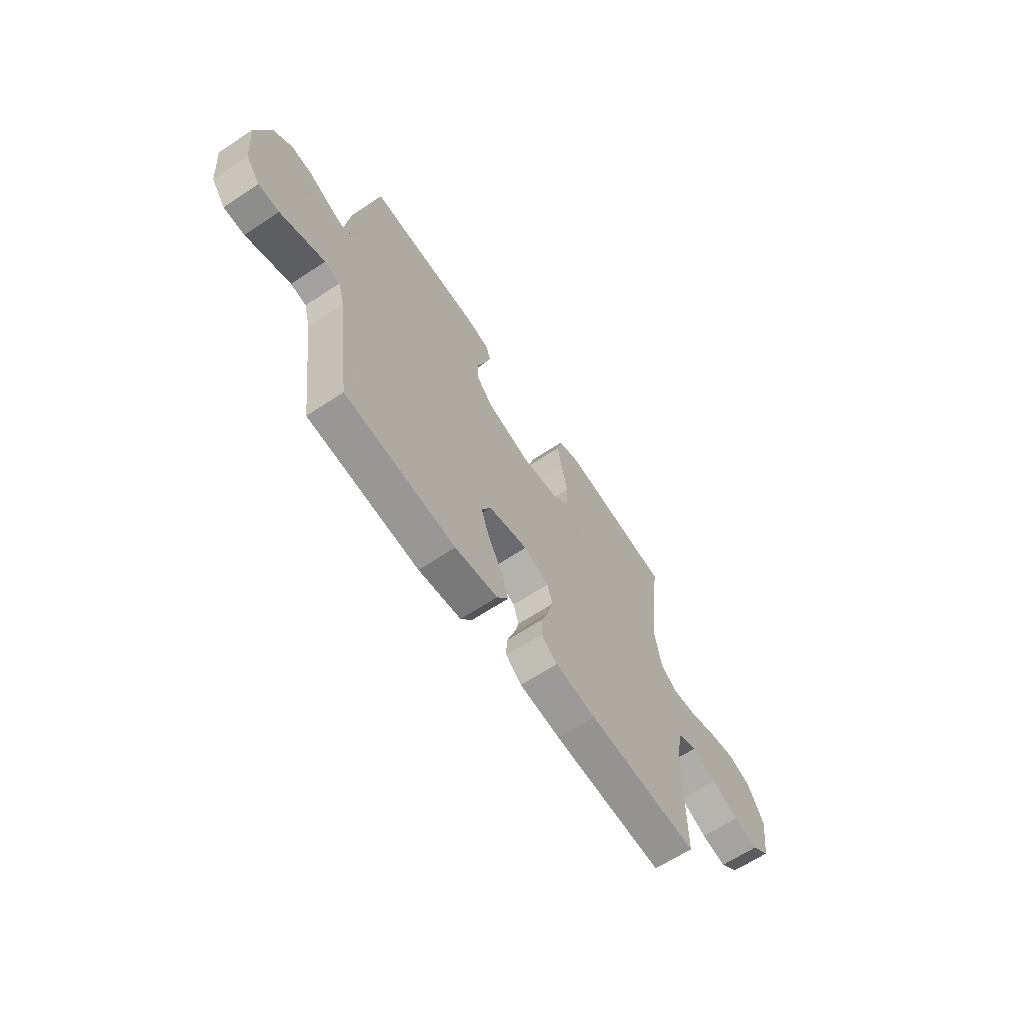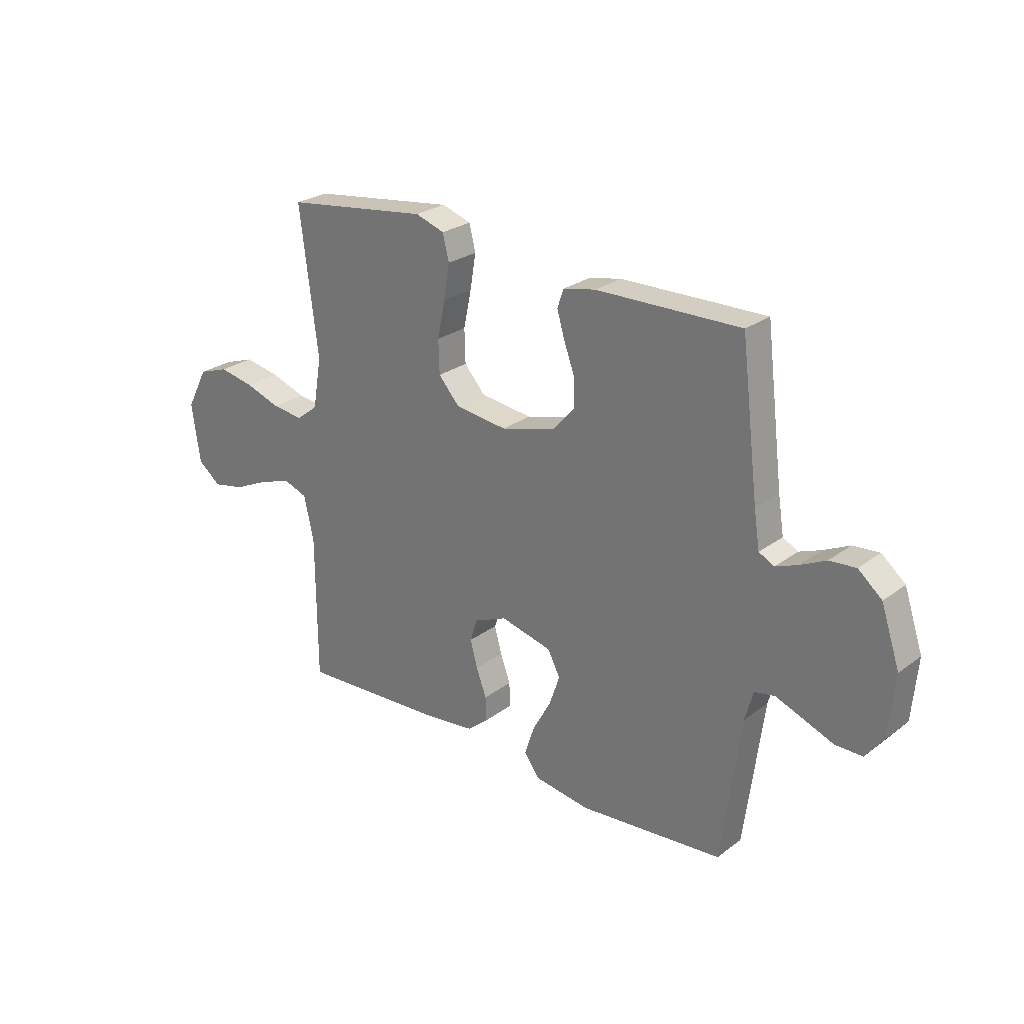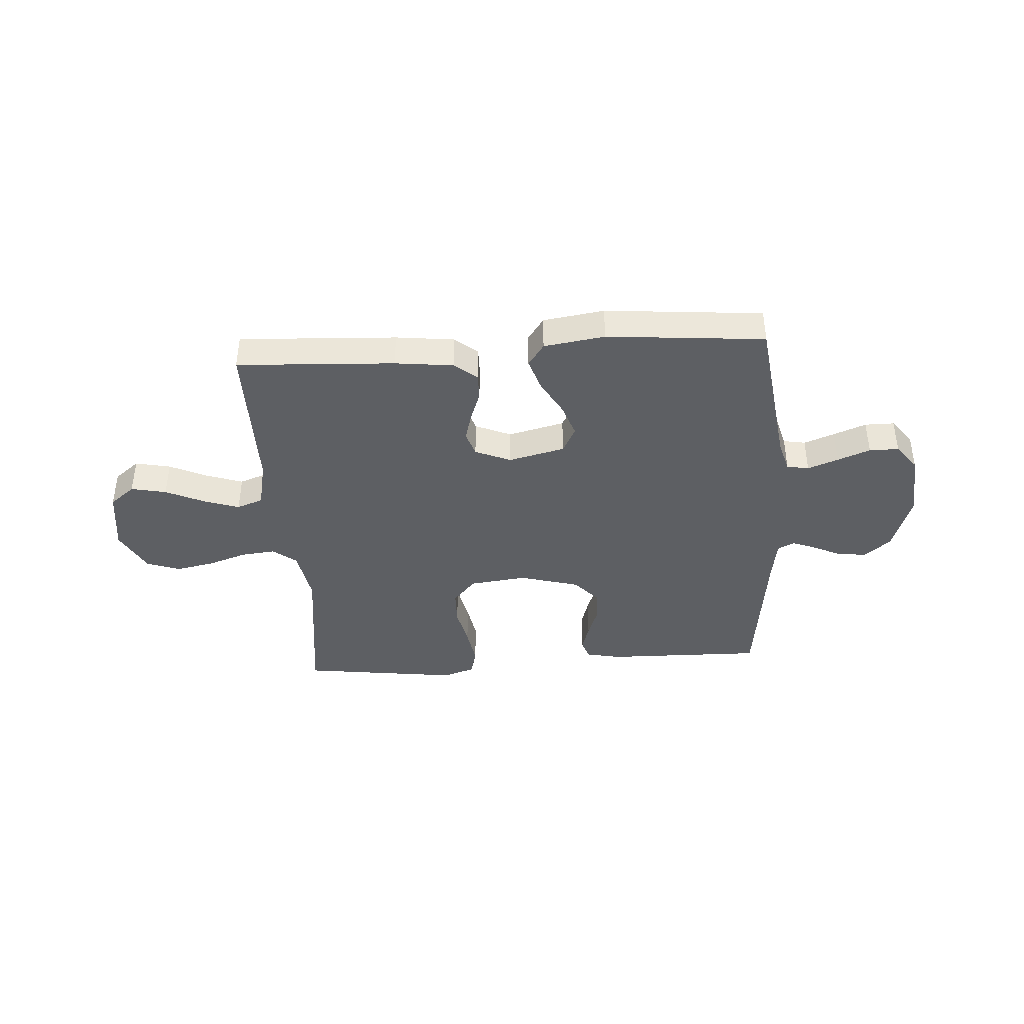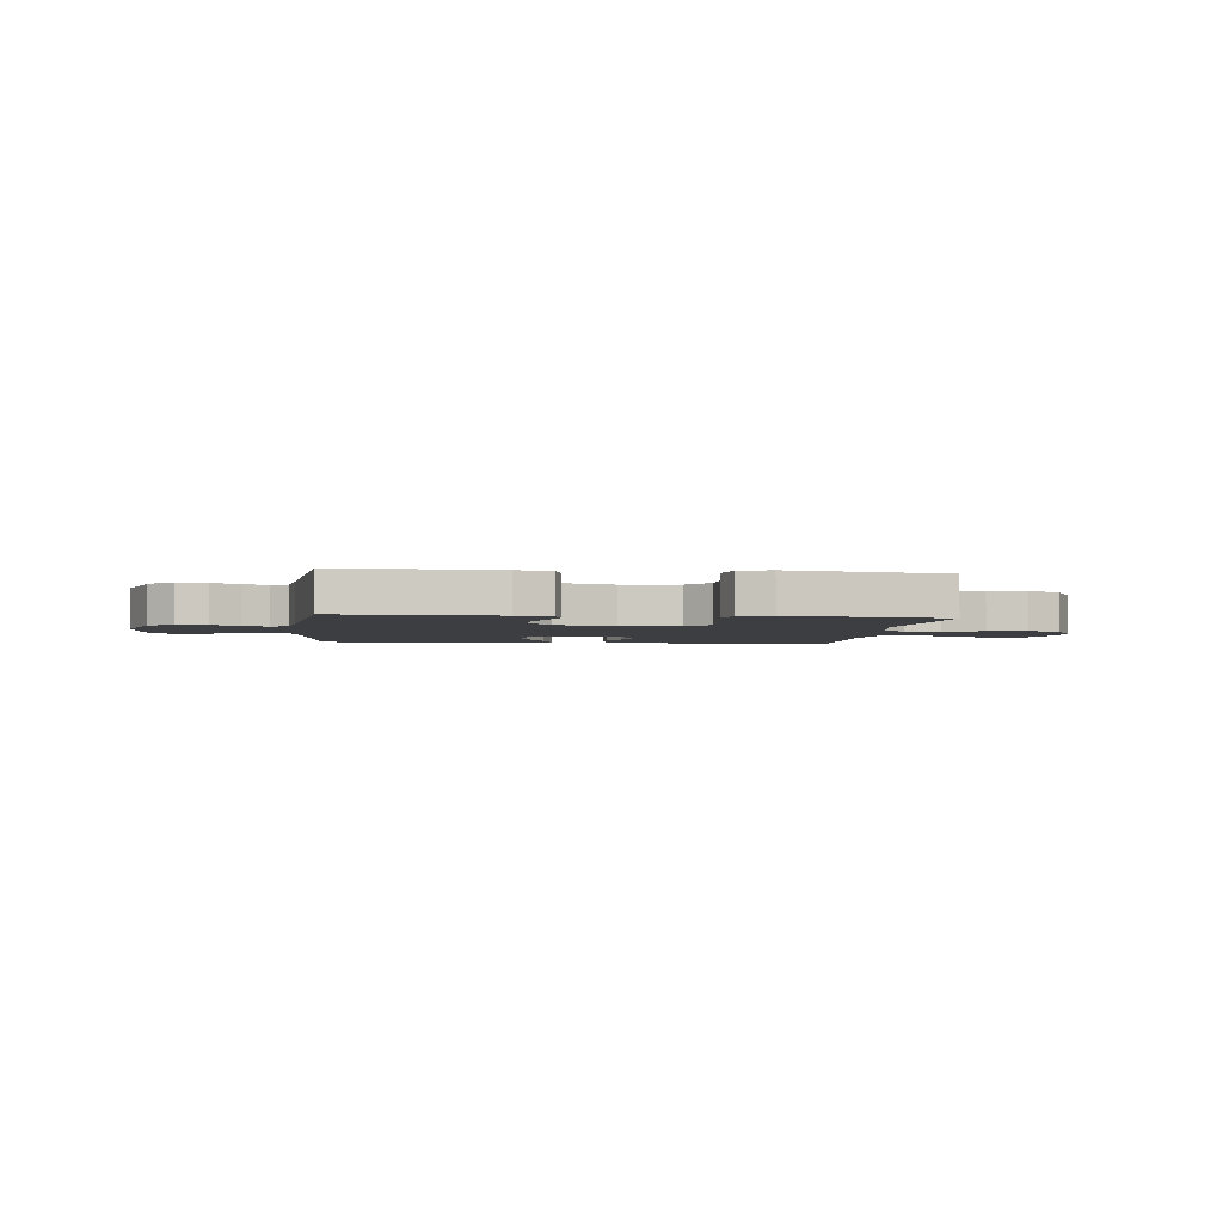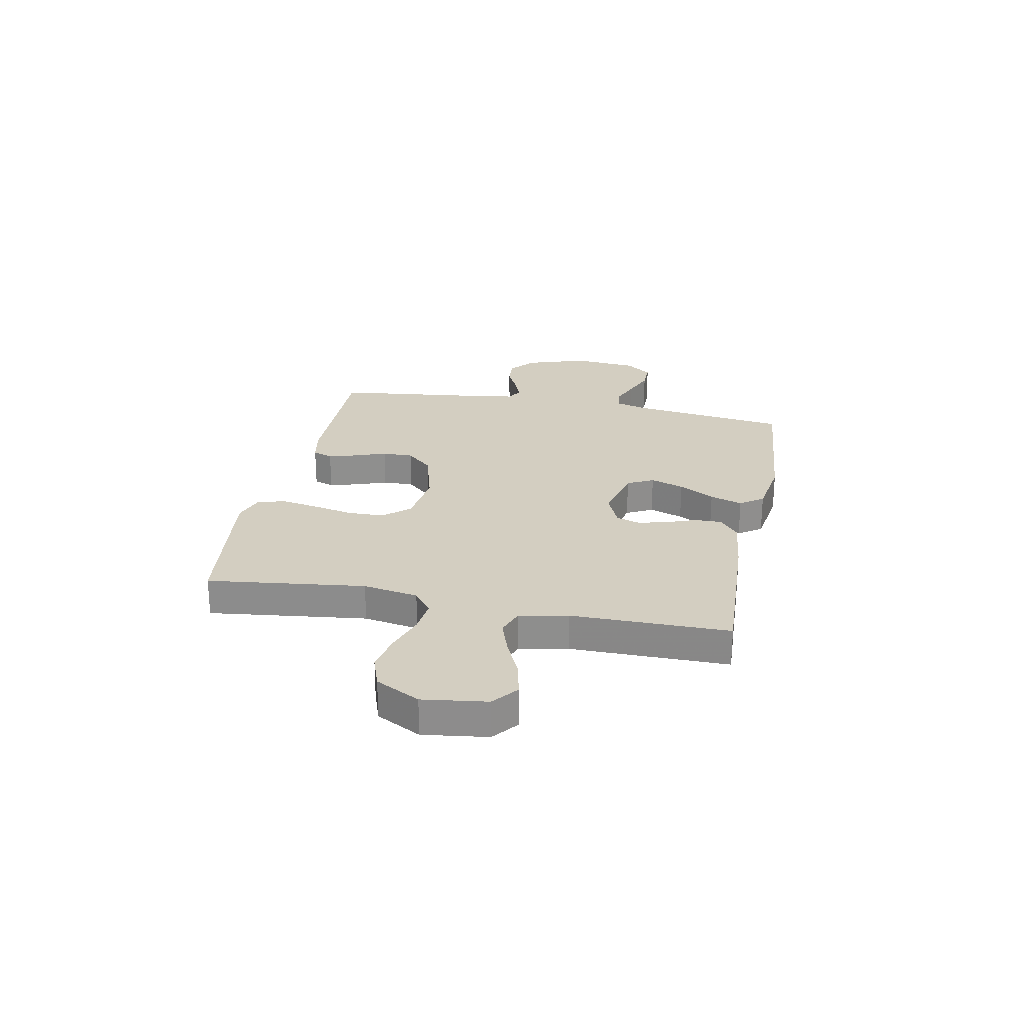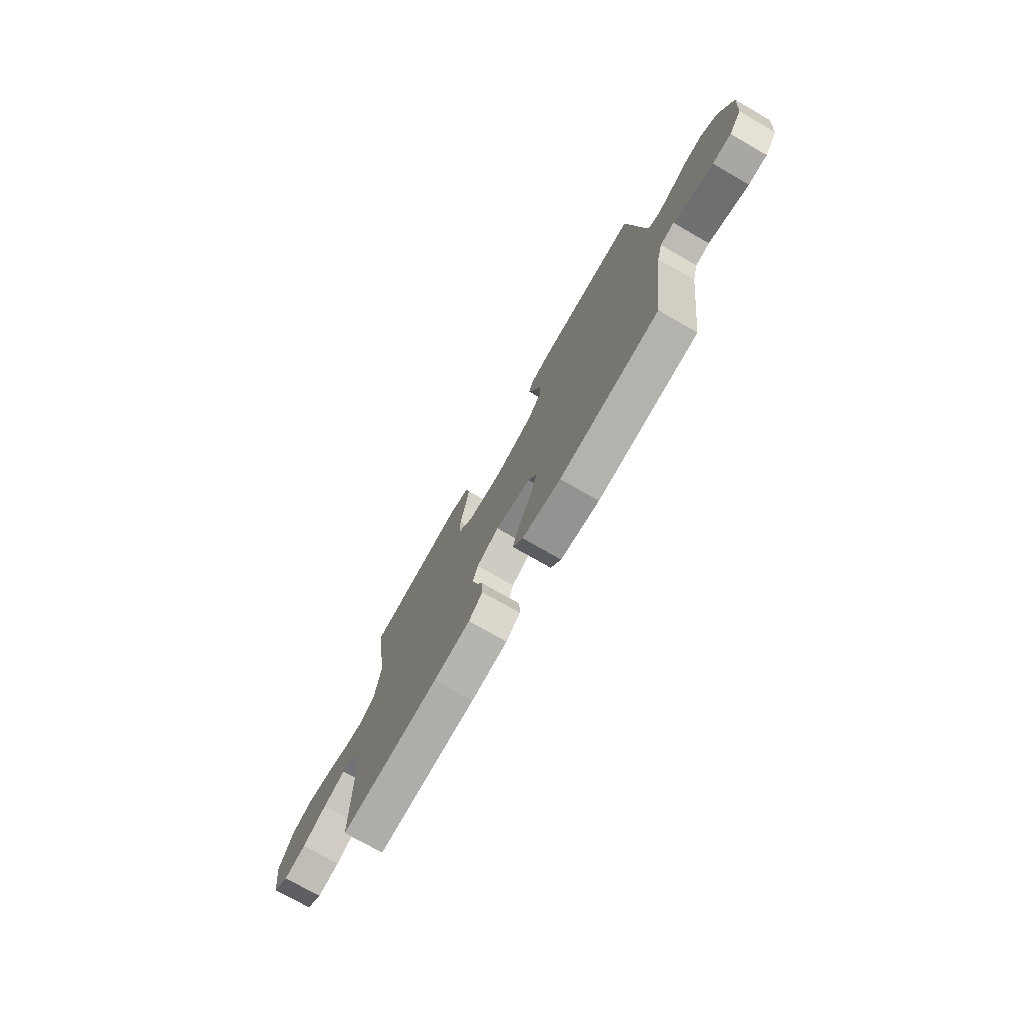
<metadata>
{"format":"obj","ext":"obj","renderer":"f3d","projection":"perspective","resolution":1024,"background":"white","views":[{"elev":-64.4,"azim":-56.2,"up":"+Z"},{"elev":25.9,"azim":-139.4,"up":"+Z"},{"elev":-40.3,"azim":-176.1,"up":"+Y"},{"elev":-3.2,"azim":-6.8,"up":"+Y"},{"elev":25.2,"azim":101.4,"up":"+Y"},{"elev":-74.6,"azim":-119.9,"up":"+Z"}]}
</metadata>
<code>
v -0.5 0.07 0.5
v -0.2 0.07 0.494
v -0.133 0.07 0.48
v -0.12 0.07 0.442
v -0.136 0.07 0.388
v -0.158 0.07 0.328
v -0.159 0.07 0.269
v -0.114 0.07 0.219
v 0 0.07 0.187
v 0.108 0.07 0.2
v 0.152 0.07 0.249
v 0.154 0.07 0.318
v 0.138 0.07 0.395
v 0.126 0.07 0.467
v 0.139 0.07 0.52
v 0.2 0.07 0.54
v 0.5 0.07 0.5
v 0.462 0.07 0.2
v 0.48 0.07 0.095
v 0.525 0.07 0.06
v 0.59 0.07 0.067
v 0.664 0.07 0.092
v 0.737 0.07 0.106
v 0.8 0.07 0.084
v 0.844 0.07 0
v 0.827 0.07 -0.122
v 0.779 0.07 -0.16
v 0.712 0.07 -0.146
v 0.639 0.07 -0.112
v 0.571 0.07 -0.089
v 0.521 0.07 -0.107
v 0.501 0.07 -0.2
v 0.5 0.07 -0.5
v 0.2 0.07 -0.484
v 0.089 0.07 -0.471
v 0.046 0.07 -0.435
v 0.047 0.07 -0.384
v 0.068 0.07 -0.327
v 0.083 0.07 -0.272
v 0.068 0.07 -0.225
v 0 0.07 -0.196
v -0.107 0.07 -0.222
v -0.133 0.07 -0.272
v -0.111 0.07 -0.336
v -0.073 0.07 -0.404
v -0.053 0.07 -0.466
v -0.084 0.07 -0.51
v -0.2 0.07 -0.527
v -0.5 0.07 -0.5
v -0.539 0.07 -0.2
v -0.556 0.07 -0.138
v -0.598 0.07 -0.13
v -0.656 0.07 -0.152
v -0.718 0.07 -0.176
v -0.774 0.07 -0.176
v -0.812 0.07 -0.126
v -0.823 0.07 0
v -0.784 0.07 0.116
v -0.735 0.07 0.157
v -0.68 0.07 0.152
v -0.627 0.07 0.126
v -0.581 0.07 0.108
v -0.549 0.07 0.124
v -0.537 0.07 0.2
v -0.5 0 0.5
v -0.2 0 0.494
v -0.133 0 0.48
v -0.12 0 0.442
v -0.136 0 0.388
v -0.158 0 0.328
v -0.159 0 0.269
v -0.114 0 0.219
v 0 0 0.187
v 0.108 0 0.2
v 0.152 0 0.249
v 0.154 0 0.318
v 0.138 0 0.395
v 0.126 0 0.467
v 0.139 0 0.52
v 0.2 0 0.54
v 0.5 0 0.5
v 0.462 0 0.2
v 0.48 0 0.095
v 0.525 0 0.06
v 0.59 0 0.067
v 0.664 0 0.092
v 0.737 0 0.106
v 0.8 0 0.084
v 0.844 0 0
v 0.827 0 -0.122
v 0.779 0 -0.16
v 0.712 0 -0.146
v 0.639 0 -0.112
v 0.571 0 -0.089
v 0.521 0 -0.107
v 0.501 0 -0.2
v 0.5 0 -0.5
v 0.2 0 -0.484
v 0.089 0 -0.471
v 0.046 0 -0.435
v 0.047 0 -0.384
v 0.068 0 -0.327
v 0.083 0 -0.272
v 0.068 0 -0.225
v 0 0 -0.196
v -0.107 0 -0.222
v -0.133 0 -0.272
v -0.111 0 -0.336
v -0.073 0 -0.404
v -0.053 0 -0.466
v -0.084 0 -0.51
v -0.2 0 -0.527
v -0.5 0 -0.5
v -0.539 0 -0.2
v -0.556 0 -0.138
v -0.598 0 -0.13
v -0.656 0 -0.152
v -0.718 0 -0.176
v -0.774 0 -0.176
v -0.812 0 -0.126
v -0.823 0 0
v -0.784 0 0.116
v -0.735 0 0.157
v -0.68 0 0.152
v -0.627 0 0.126
v -0.581 0 0.108
v -0.549 0 0.124
v -0.537 0 0.2
f 58 59 60 61
f 58 61 62
f 57 58 62
f 56 57 62
f 53 54 55 56
f 52 53 56 62
f 51 52 62 63
f 47 48 49 50
f 44 45 46 47
f 43 44 47 50
f 42 43 50 51
f 35 36 37 38
f 35 38 39
f 32 33 34 35
f 31 32 35 39
f 26 27 28 29
f 26 29 30
f 25 26 30
f 24 25 30
f 21 22 23 24
f 20 21 24 30
f 19 20 30 31
f 15 16 17 18
f 15 18 19
f 12 13 14 15
f 12 15 19 31
f 3 4 5 6
f 1 2 3 6
f 64 1 6 7
f 63 64 7 8
f 41 42 51 63
f 40 41 63 8
f 31 39 40
f 31 40 8 9
f 11 12 31
f 10 11 31
f 9 10 31
f 125 124 123 122
f 126 125 122
f 126 122 121
f 126 121 120
f 120 119 118 117
f 126 120 117 116
f 127 126 116 115
f 114 113 112 111
f 111 110 109 108
f 114 111 108 107
f 115 114 107 106
f 102 101 100 99
f 103 102 99
f 99 98 97 96
f 103 99 96 95
f 93 92 91 90
f 94 93 90
f 94 90 89
f 94 89 88
f 88 87 86 85
f 94 88 85 84
f 95 94 84 83
f 82 81 80 79
f 83 82 79
f 79 78 77 76
f 95 83 79 76
f 70 69 68 67
f 70 67 66 65
f 71 70 65 128
f 72 71 128 127
f 127 115 106 105
f 72 127 105 104
f 104 103 95
f 73 72 104 95
f 95 76 75
f 95 75 74
f 95 74 73
f 1 65 66 2
f 2 66 67 3
f 3 67 68 4
f 4 68 69 5
f 5 69 70 6
f 6 70 71 7
f 7 71 72 8
f 8 72 73 9
f 9 73 74 10
f 10 74 75 11
f 11 75 76 12
f 12 76 77 13
f 13 77 78 14
f 14 78 79 15
f 15 79 80 16
f 16 80 81 17
f 17 81 82 18
f 18 82 83 19
f 19 83 84 20
f 20 84 85 21
f 21 85 86 22
f 22 86 87 23
f 23 87 88 24
f 24 88 89 25
f 25 89 90 26
f 26 90 91 27
f 27 91 92 28
f 28 92 93 29
f 29 93 94 30
f 30 94 95 31
f 31 95 96 32
f 32 96 97 33
f 33 97 98 34
f 34 98 99 35
f 35 99 100 36
f 36 100 101 37
f 37 101 102 38
f 38 102 103 39
f 39 103 104 40
f 40 104 105 41
f 41 105 106 42
f 42 106 107 43
f 43 107 108 44
f 44 108 109 45
f 45 109 110 46
f 46 110 111 47
f 47 111 112 48
f 48 112 113 49
f 49 113 114 50
f 50 114 115 51
f 51 115 116 52
f 52 116 117 53
f 53 117 118 54
f 54 118 119 55
f 55 119 120 56
f 56 120 121 57
f 57 121 122 58
f 58 122 123 59
f 59 123 124 60
f 60 124 125 61
f 61 125 126 62
f 62 126 127 63
f 63 127 128 64
f 64 128 65 1

</code>
